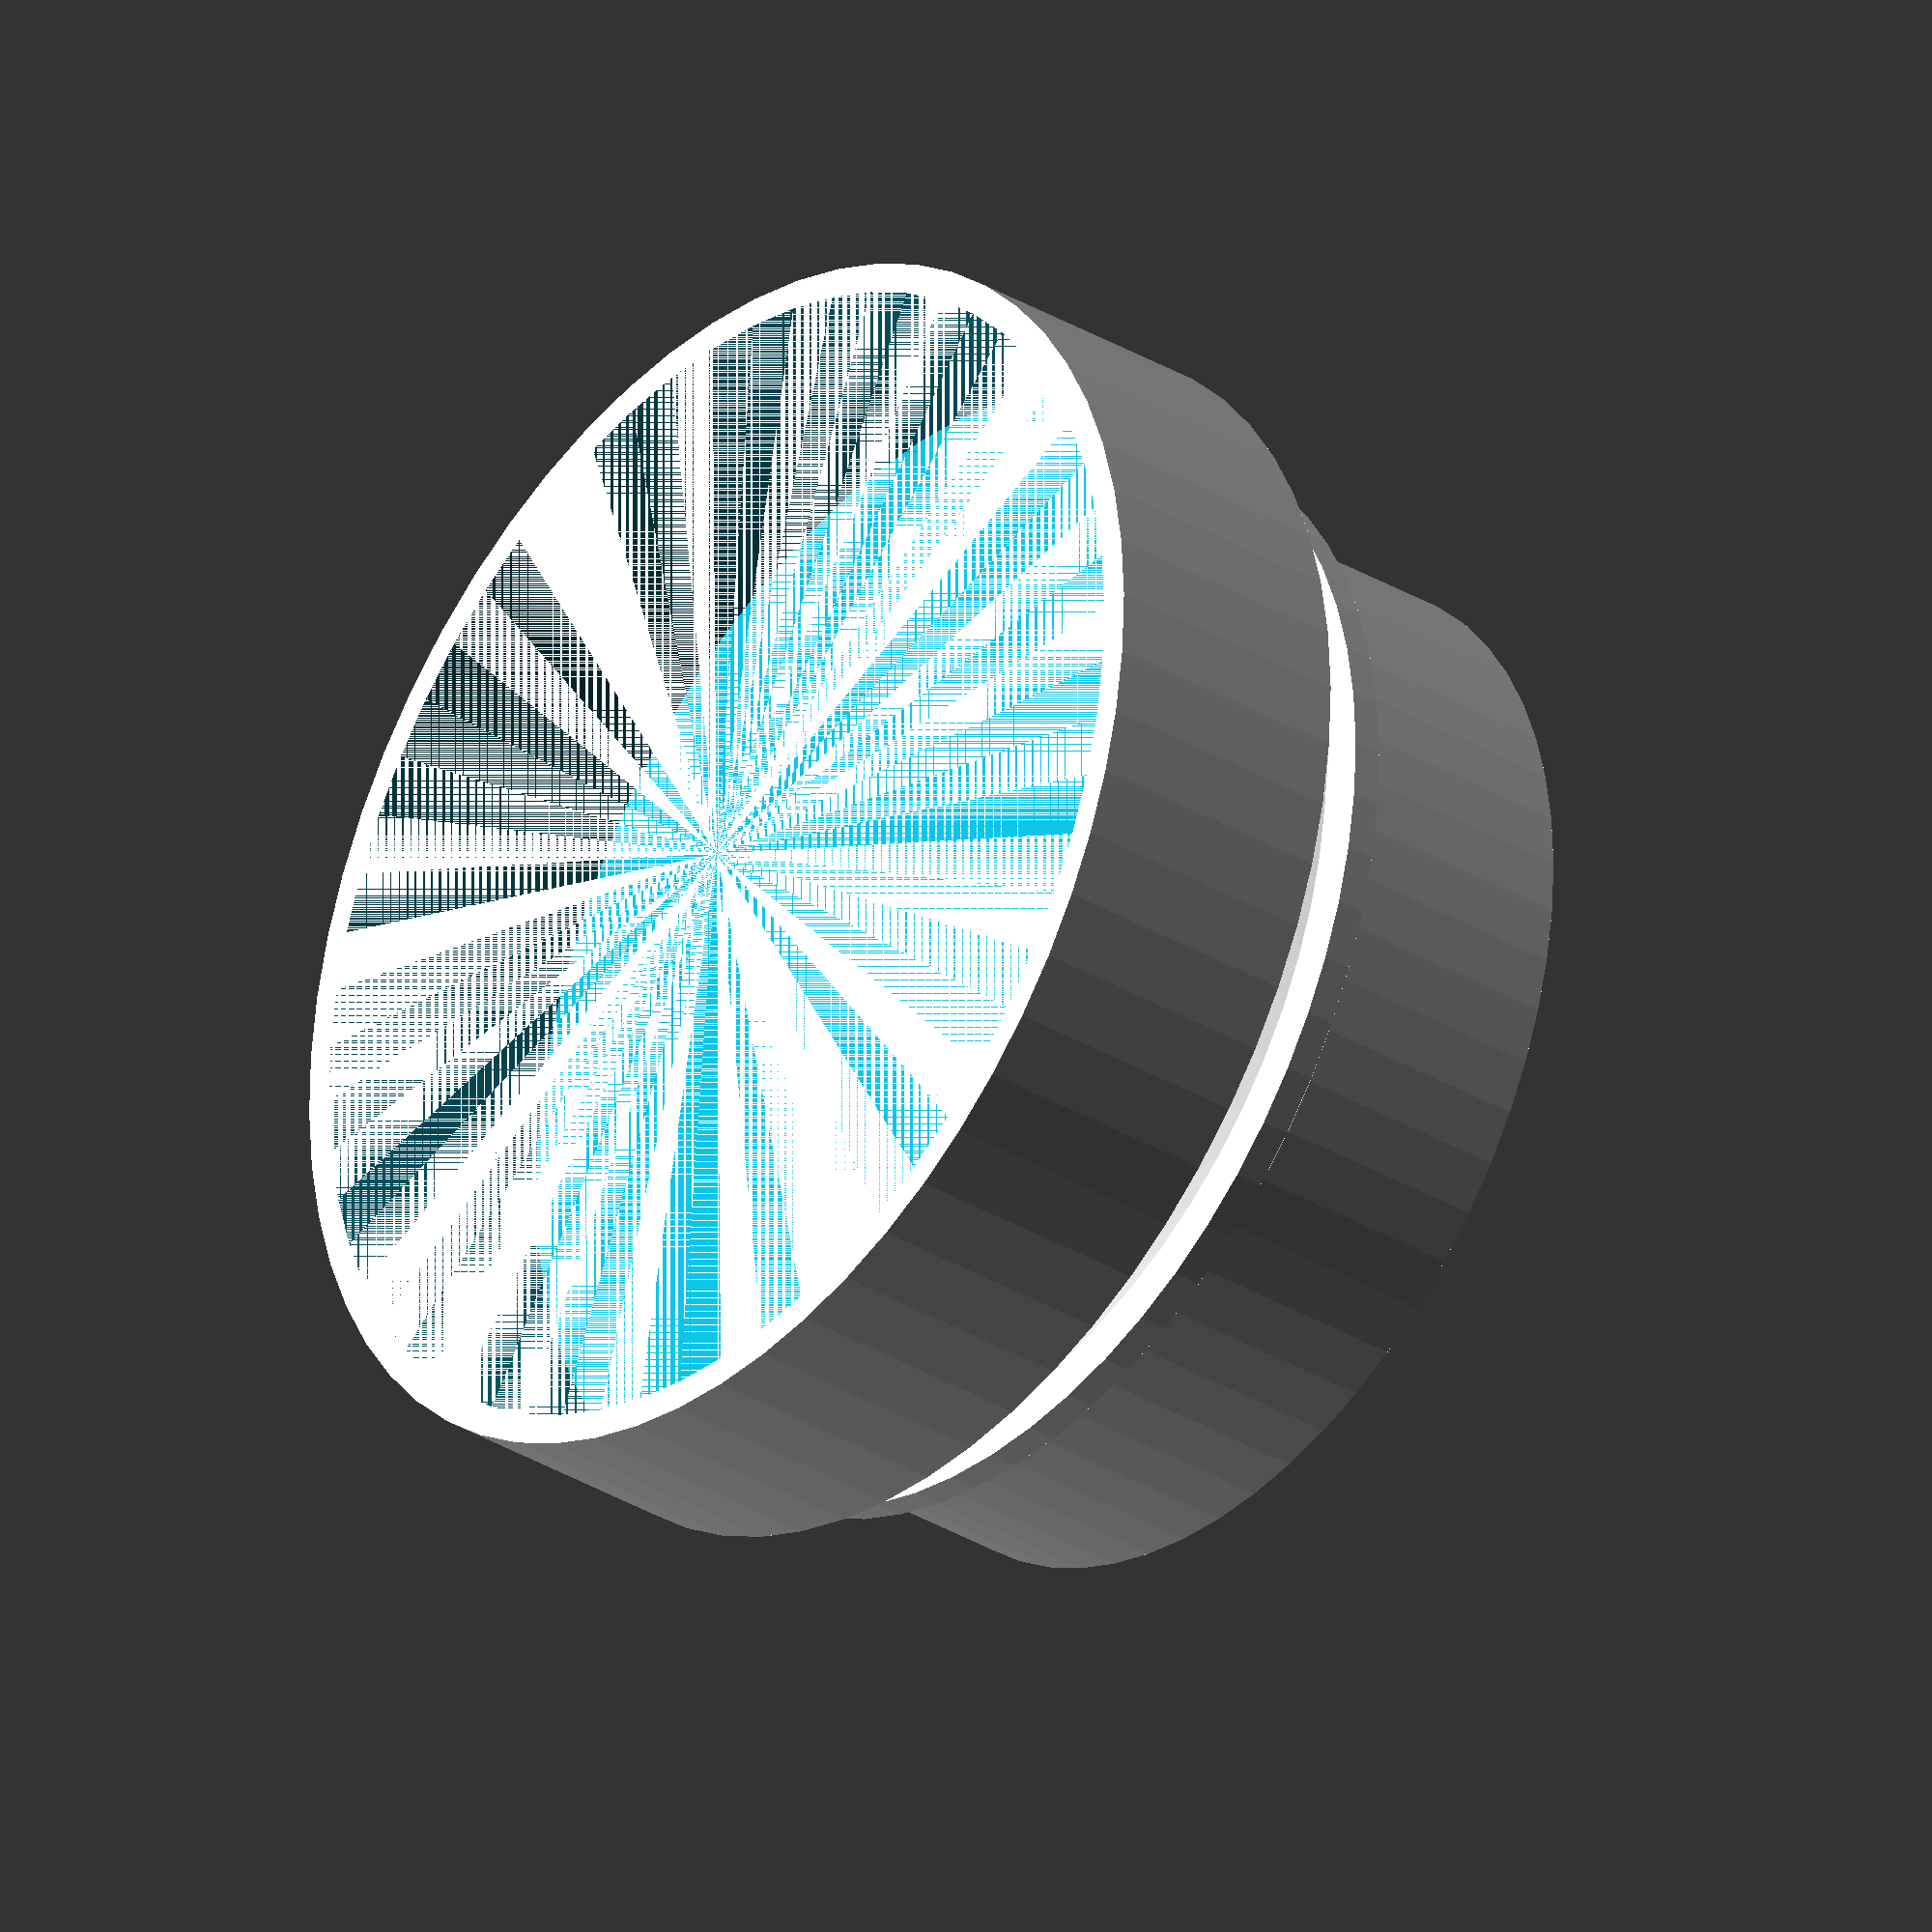
<openscad>
// FollyMaker
// Vacuum Hose Adapter Beta 0.2 Testing
// Gather the parameters
/* [Parameters] */

//--Example is ShopVac Nominal 2.5" machine port to 1.5" accessory.  -- For the Lower end, is the measurement the
//adapter's outside or inside diameter?
lowerEndMeasured = "outside"; //[outside, inside]
// Diameter of Lower End? (mm)
lowerEndDiameter = 61.5;
// Length of Lower End? (mm)
lowerEndLength = 14;
// For the Upper end, is the measurement the adapter's outside or inside diameter?
upperEndMeasured = "inside"; //[outside, inside]
// Diameter of Upper End? (mm)
upperEndDiameter = 70.5;
// Length of Upper End? (mm)
upperEndLength = 16;
// Length of Taper Section? (mm)
taperLength = 5;
// Create an Inside Stop at the lower end of Upperer end of this adapter? (To keep the connected fitting from being
// sucked in.)
insideStop = "no"; //[no,yes]
// What is the thickness of the adapter's walls?
wallThickness = 1.8;

// Flag indicating whether to cutout notch from top
hasCutout = "no";

// Cutout dimensions
cutOutHeight = 12;
cutOutWidth = 25;

// [yes,no] Flag indicating whether to generate flange
hasFlange = "yes";

$fn = 60 * 1;

WT = wallThickness;
LL = lowerEndLength;
SL = upperEndLength;
TL = taperLength;

LD = lowerEndMeasured == "inside" ? lowerEndDiameter + 2 * WT : lowerEndDiameter;
SD = upperEndMeasured == "inside" ? upperEndDiameter + 2 * WT : upperEndDiameter;
LID = lowerEndMeasured == "inside" ? LD : LD - 2 * WT;
SID = upperEndMeasured == "inside" ? SD : SD - 2 * WT;
LID = LD - 2 * WT;
SID = SD - 2 * WT;
DR = LD + 3 * WT;

top = (hasFlange == "yes") ? SL + LL + TL + 2 * WT : SL + LL + TL;

module transCylinder(D1, D2, H, Z)
{
    translate([ 0, 0, Z ])
    {
        cylinder(d1 = D1, d2 = D2, h = H, center = false);
    }
}

difference()
{
    union()
    {
        transCylinder(LD, LD, LL, 0); // Lower

        if (hasFlange == "yes")
        {
            transCylinder(LD, DR, WT, LL);               // Lower to Flange
            transCylinder(DR, DR, WT, LL + WT);          // Flange
            transCylinder(LD, SD, TL, LL + 2 * WT);      // Flange to Upper
            transCylinder(SD, SD, SL, LL + TL + 2 * WT); // Upper
        }
        else
        {
            transCylinder(LD, SD, TL, LL);      // Transition
            transCylinder(SD, SD, SL, LL + TL); // Upper
        }
    }
    union()
    {
        transCylinder(LID, LID, LL + 1, 0); // Lower
        if (hasFlange == "yes")
        {
            transCylinder(LID, LID, WT, LL);          // Lower to Flange
            transCylinder(LID, LID, WT, LL + WT);     // Flange
            transCylinder(LID, SID, TL, LL + 2 * WT); // Flange to Upper
        }
        else
        {
            transCylinder(LID, SID, TL, LL);      // Lower-to-Upper
            transCylinder(SID, SID, SL, LL + TL); // Upper
        }

        if (hasCutout == "yes")
        {
            translate([ SD / 2 - (SD / 2), -(cutOutWidth / 2), top - cutOutHeight ])
            {
                cube([ SD / 2, cutOutWidth, cutOutHeight ], center = false);
            }
        }

        if (insideStop == "yes")
        {
            transCylinder(SID, SID - (2 * WT), WT, LL + TL + 2 * WT);
            transCylinder(SID, SID, SL, LL + TL + 3 * WT);
        }
        else
        {
            transCylinder(SID, SID, SL, LL + TL + 2 * WT);
        }
    }
}
</openscad>
<views>
elev=212.0 azim=197.4 roll=130.4 proj=o view=wireframe
</views>
